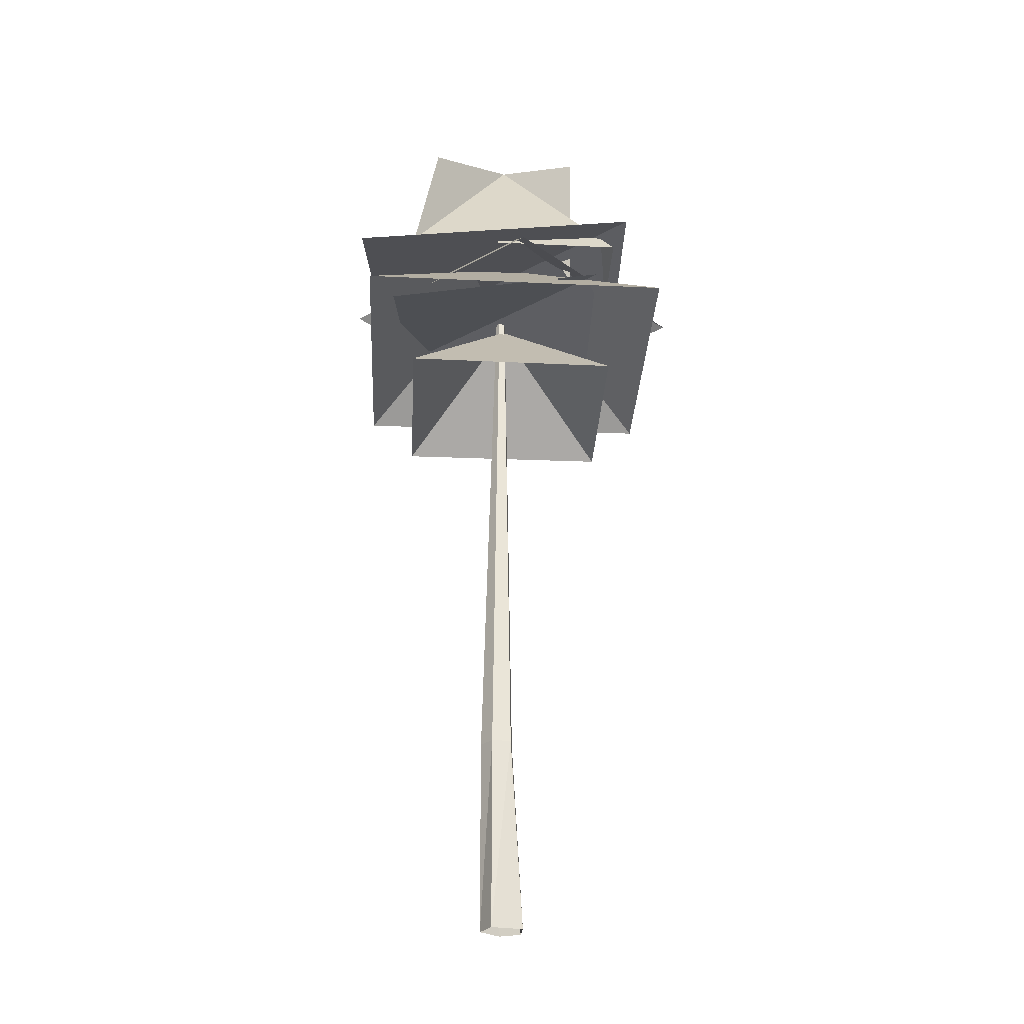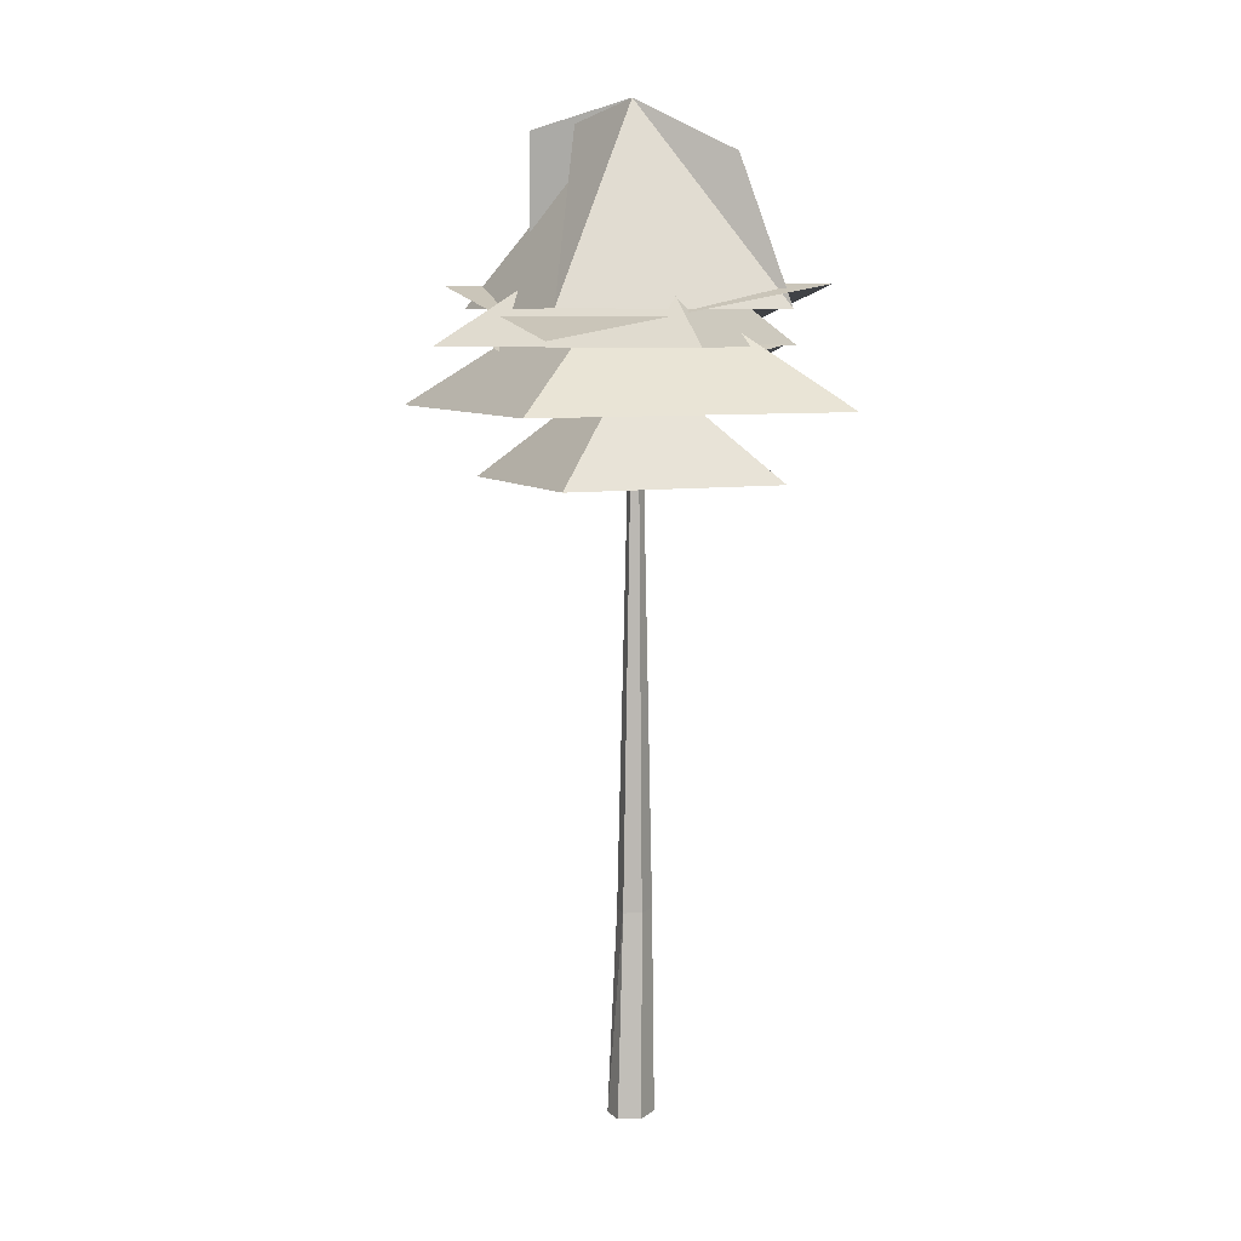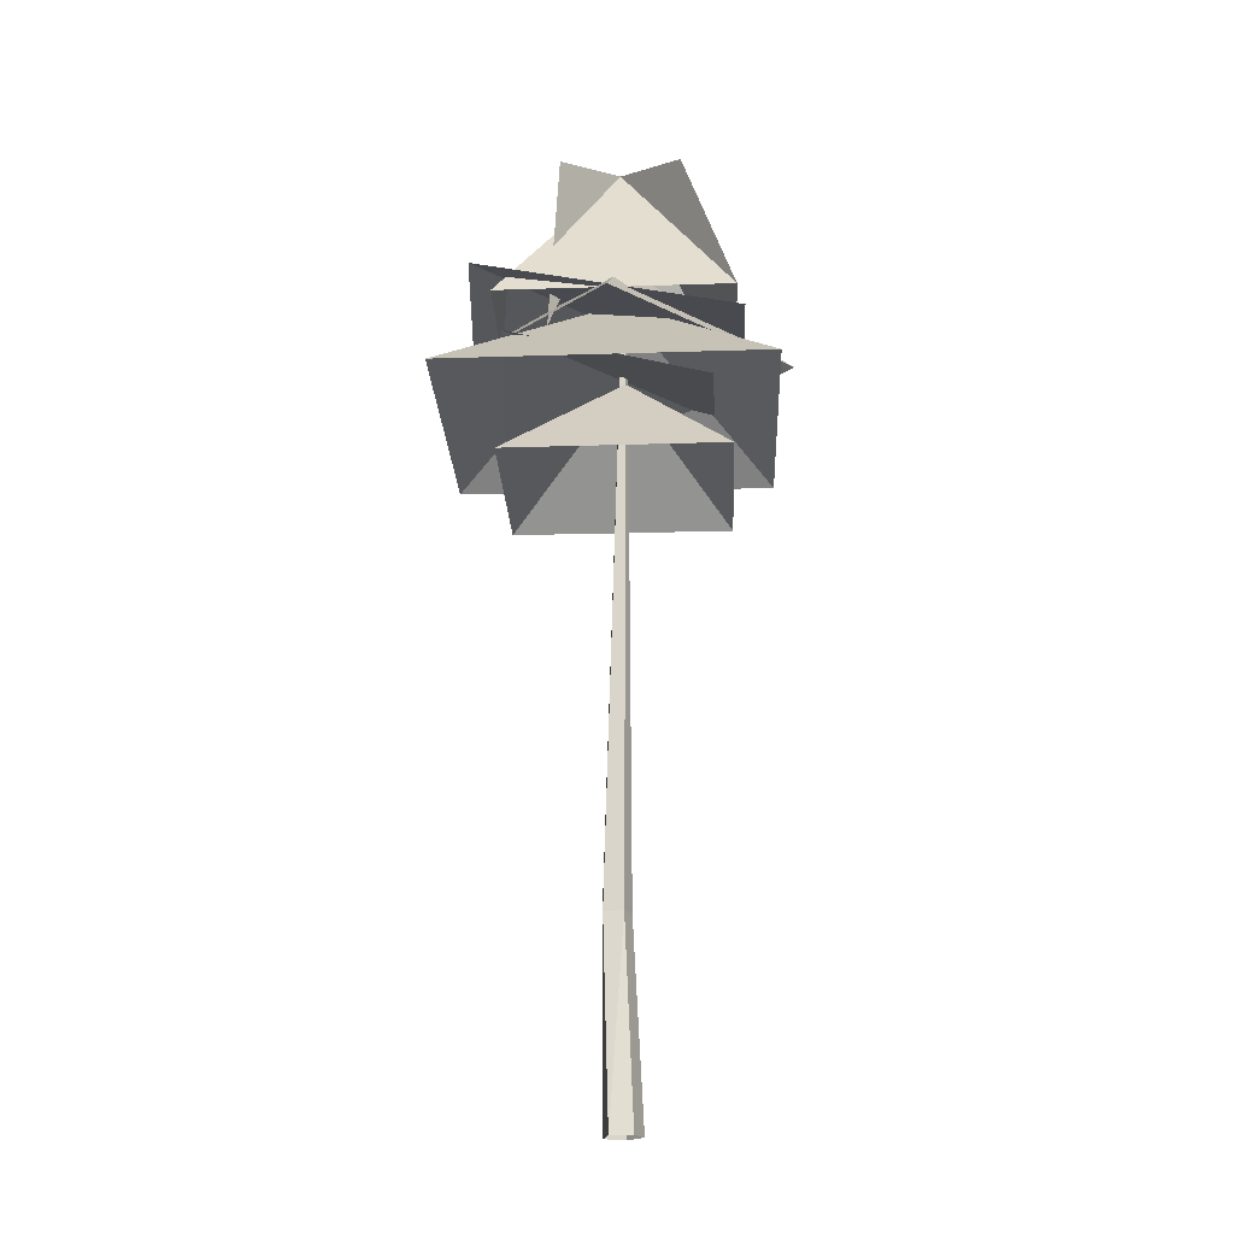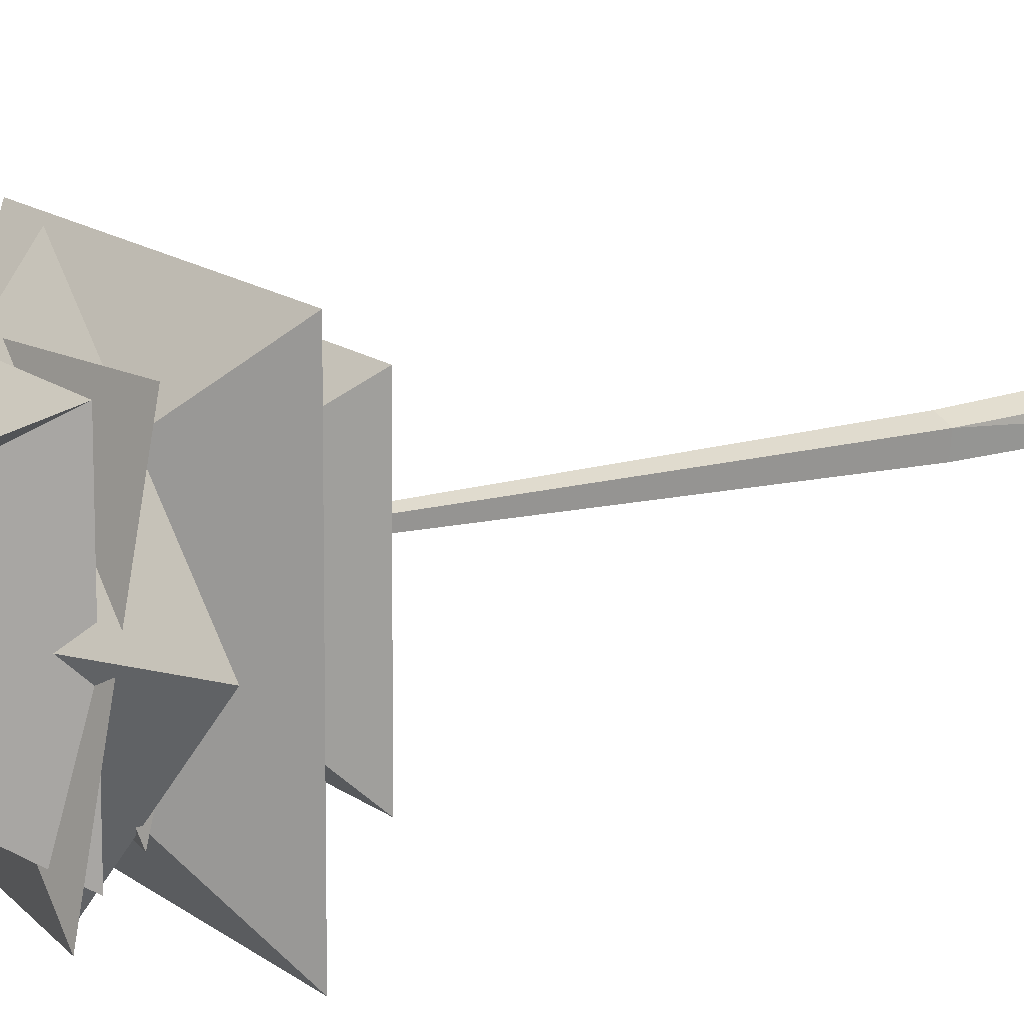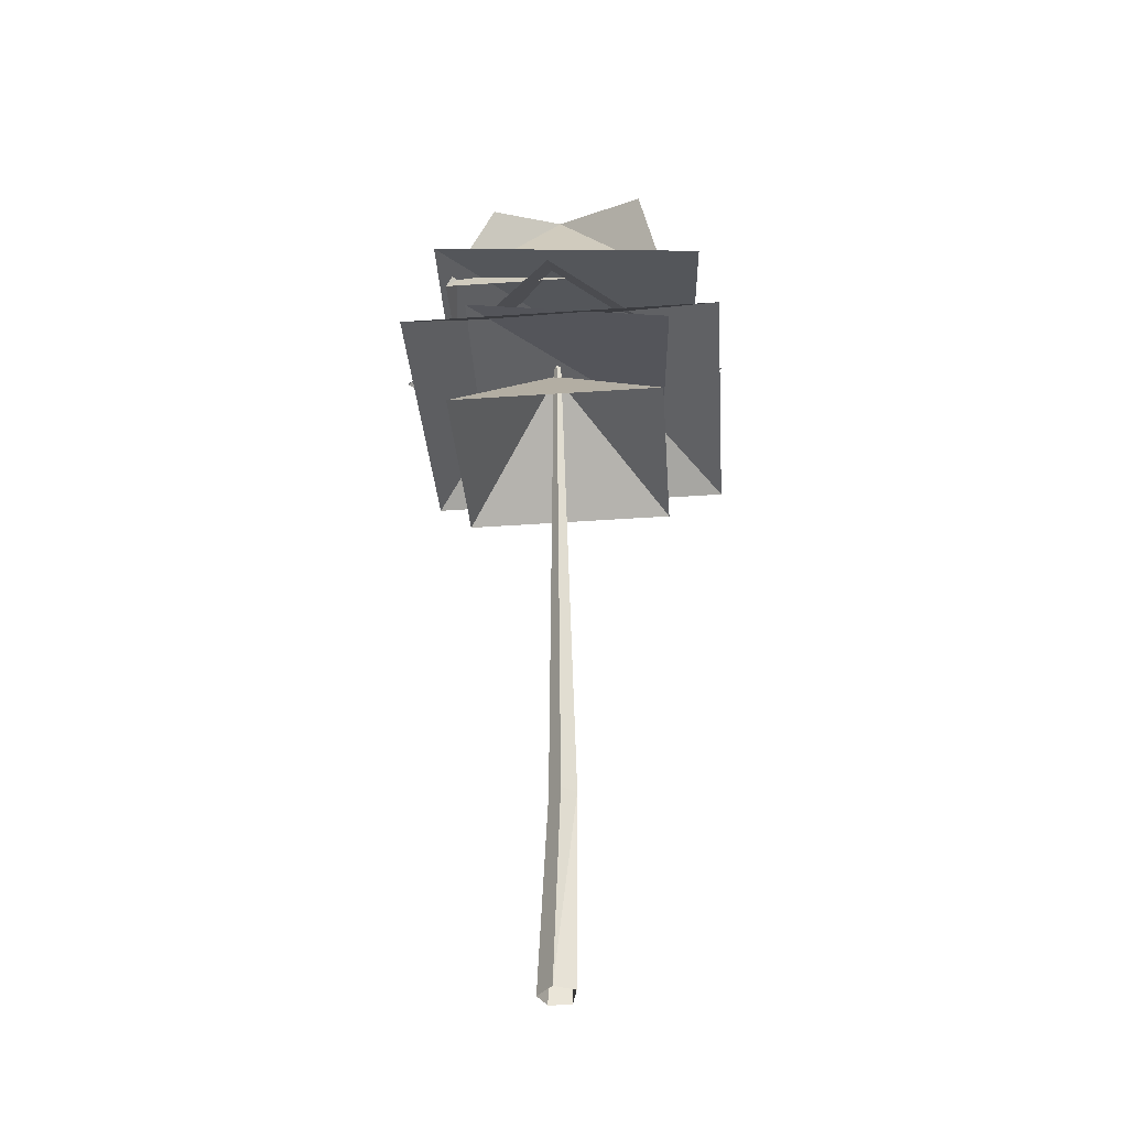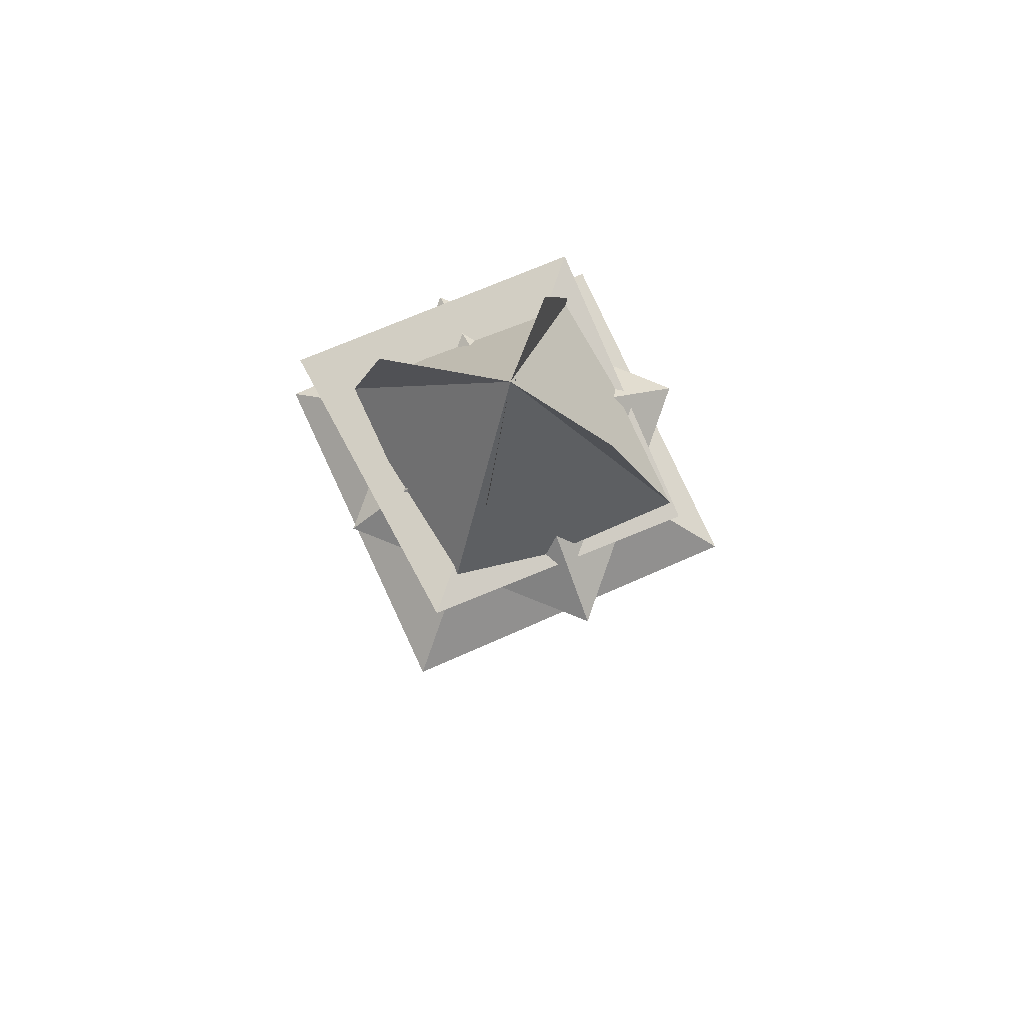
<metadata>
{"format":"obj","ext":"obj","renderer":"f3d","projection":"perspective","resolution":1024,"background":"white","views":[{"elev":-27.5,"azim":176.8,"up":"+Y"},{"elev":7.7,"azim":-23.7,"up":"+Y"},{"elev":-19.5,"azim":-87.1,"up":"+Y"},{"elev":15.1,"azim":-122.2,"up":"+Z"},{"elev":-35.6,"azim":95.0,"up":"+Y"},{"elev":77.4,"azim":-114.0,"up":"+Y"}]}
</metadata>
<code>
o NW_NATURE_HOHETANNE_VERYHIGH_59P
v 4.619 16.44 4.753
v -5.165 16.44 -5.097
v -5.262 16.44 4.818
v 4.655 16.44 -5.268
v 5.156 18.21 0.05101
v -6.023 18.21 0.0133
v -0.4329 18.21 5.339
v -0.5425 18.21 -5.304
v 2.421 23.5 -2.78
v -3.905 19.24 3.64
v -3.835 19.24 -3.461
v 3.109 14.4 3.43
v -3.563 14.4 -3.287
v -3.629 14.4 3.474
v 3.134 14.4 -3.404
v 2.175 23.55 2.193
v -2.655 24.12 2.031
v 3.172 19.24 3.593
v 3.198 19.24 -3.584
v -2.519 24.22 -1.59
v -2.424 18.77 -1.932
v -0.1187 25.07 0.1135
v -0.1187 20.6 0.1135
v -0.1216 17.93 0.266
v -0.1129 21.87 0.1474
v -0.06395 25.07 0.2905
v 0.5601 -4.299 0.2386
v -0.7591 -4.299 -0.1941
v -0.7292 -4.299 0.4907
v -0.4399 1.807 0.2194
v 0.2299 -4.299 -0.3912
v -0.08225 -4.299 0.7447
v 0.07149 1.807 0.4201
v 0.2339 1.807 -0.4277
v -0.3703 1.807 -0.3778
v 0.5793 1.807 0.02005
v -4.247 18.39 3.857
v 4.245 19.92 3.857
v -4.247 19.92 -4.076
v -3.239 18.26 -3.186
v 3.294 18.26 2.916
v 3.866 16.72 -3.691
v -3.239 16.74 2.916
v 4.989 18.37 -4.732
f 23 2 3
f 2 23 3
f 23 4 2
f 4 23 2
f 25 6 7
f 6 25 7
f 25 8 6
f 8 25 6
f 22 19 11
f 19 22 11
f 18 22 19
f 22 18 19
f 22 11 10
f 22 10 18
f 11 22 10
f 10 22 18
f 22 16 18
f 16 22 18
f 9 22 19
f 22 9 19
f 17 22 10
f 22 17 10
f 20 22 21
f 22 20 21
f 23 3 1
f 23 1 4
f 3 23 1
f 1 23 4
f 25 7 5
f 25 5 8
f 7 25 5
f 5 25 8
f 37 39 38
f 42 41 40
f 43 40 41
f 44 38 39
f 34 35 26
f 33 36 26
f 30 26 35
f 28 29 30
f 33 26 30
f 34 26 36
f 33 30 29
f 29 32 33
f 36 33 32
f 35 34 31
f 27 31 34
f 31 28 35
f 30 35 28
f 32 27 36
f 34 36 27
f 24 13 14
f 13 24 14
f 24 15 13
f 15 24 13
f 24 14 12
f 24 12 15
f 14 24 12
f 12 24 15

</code>
